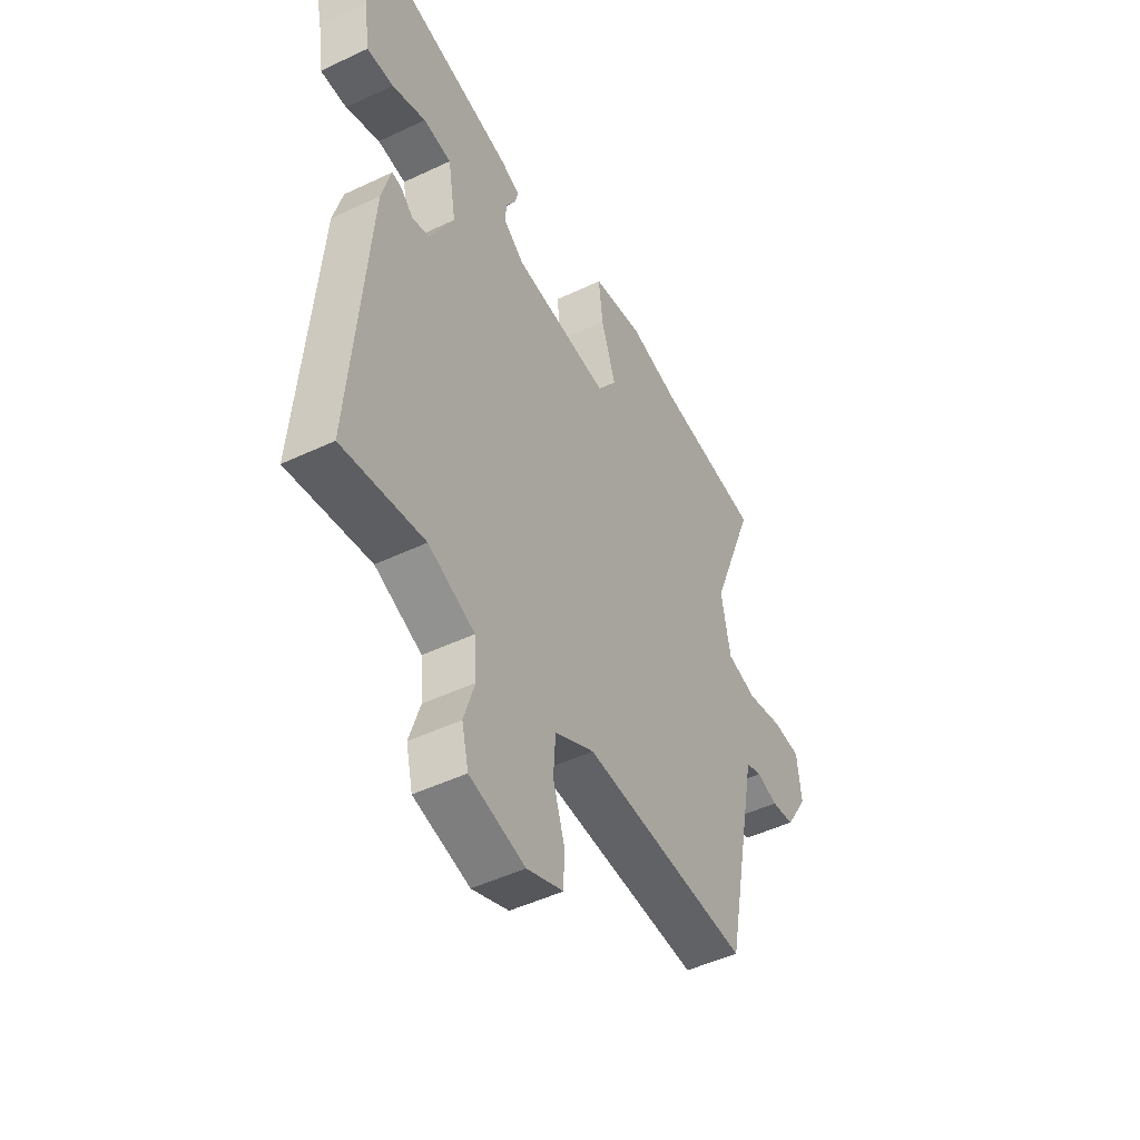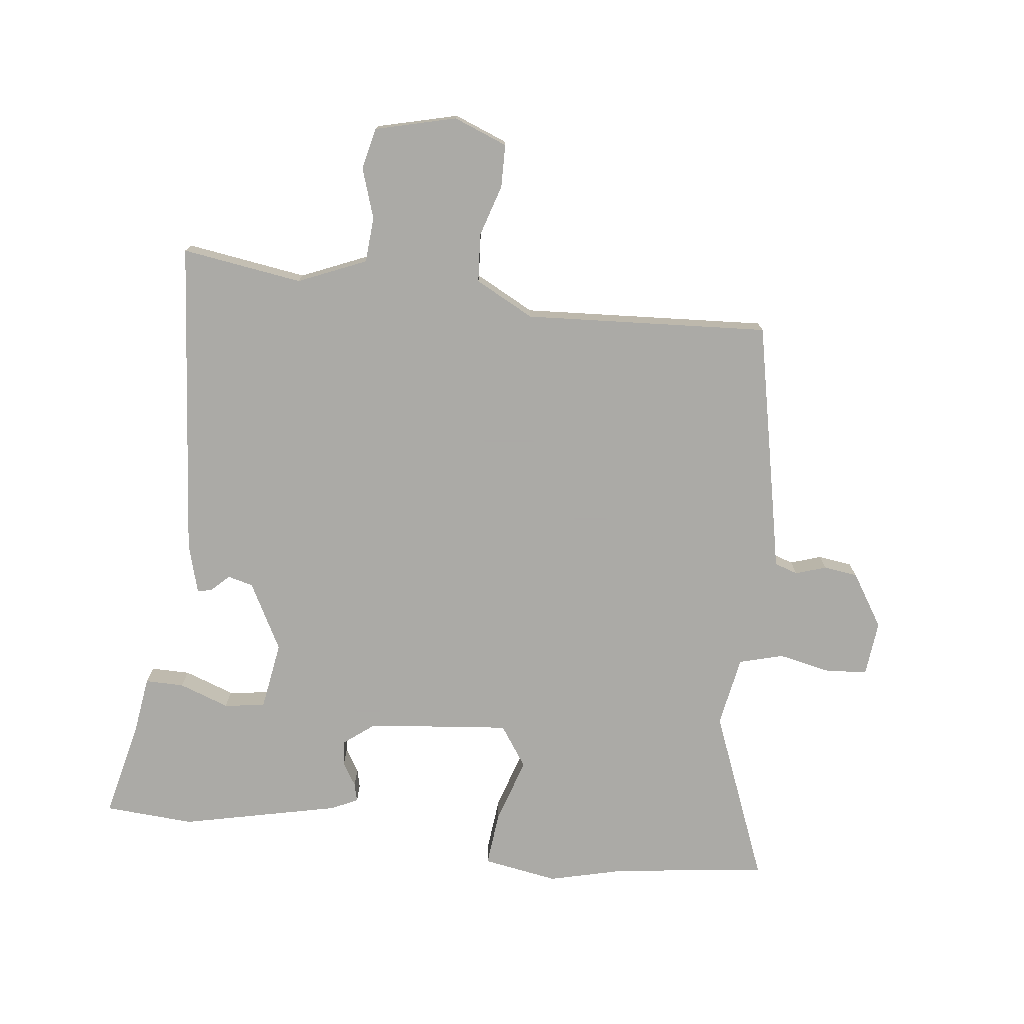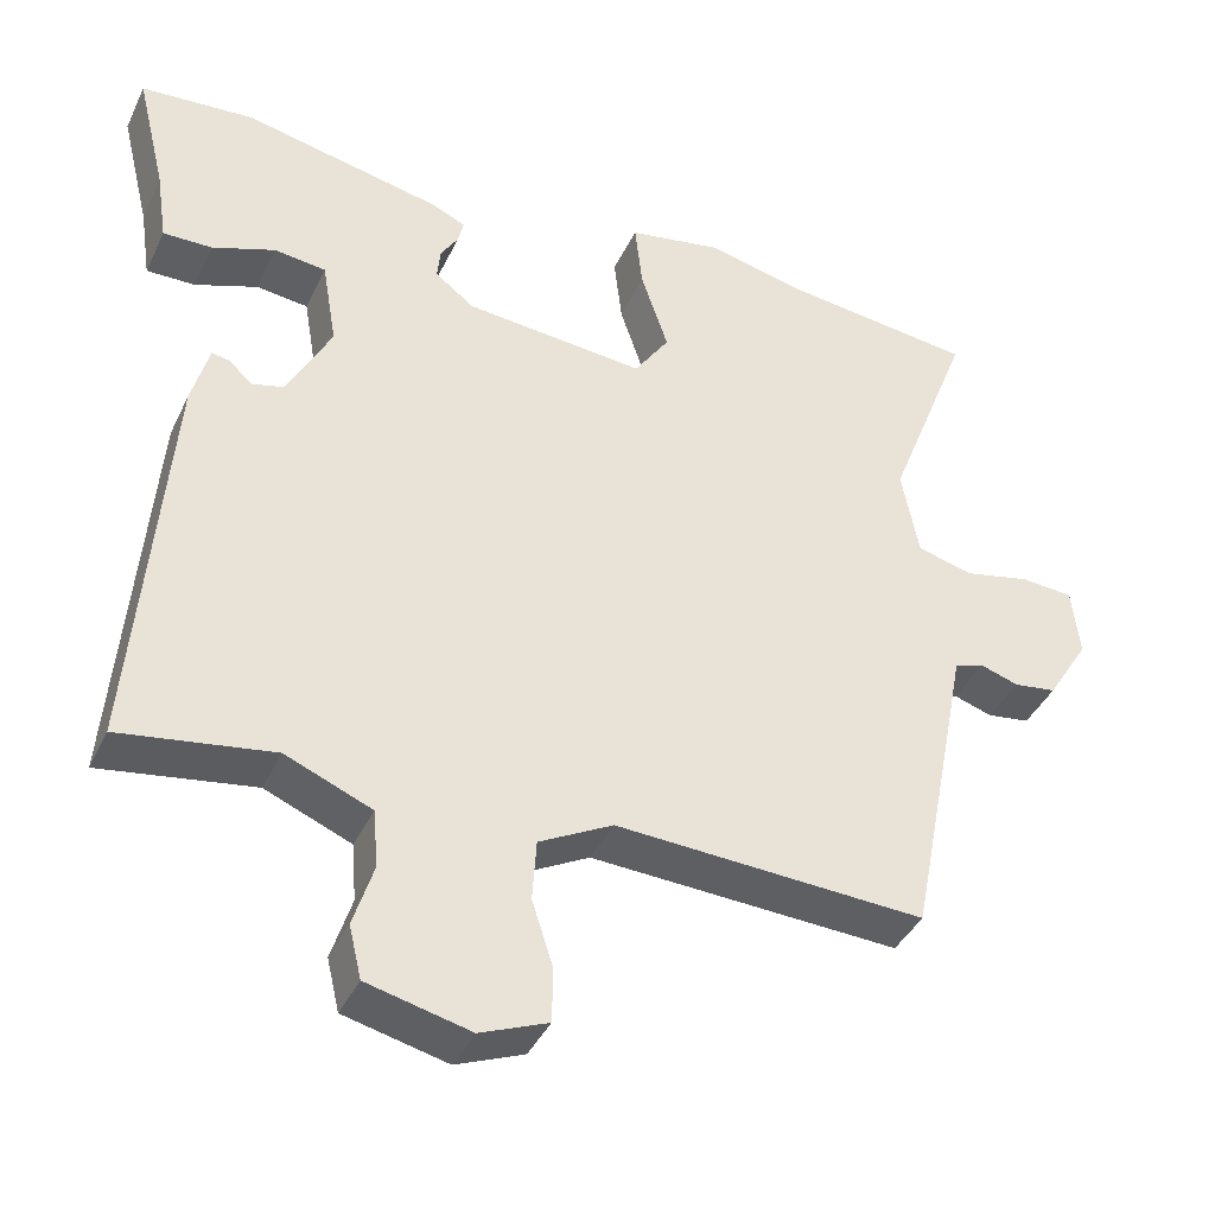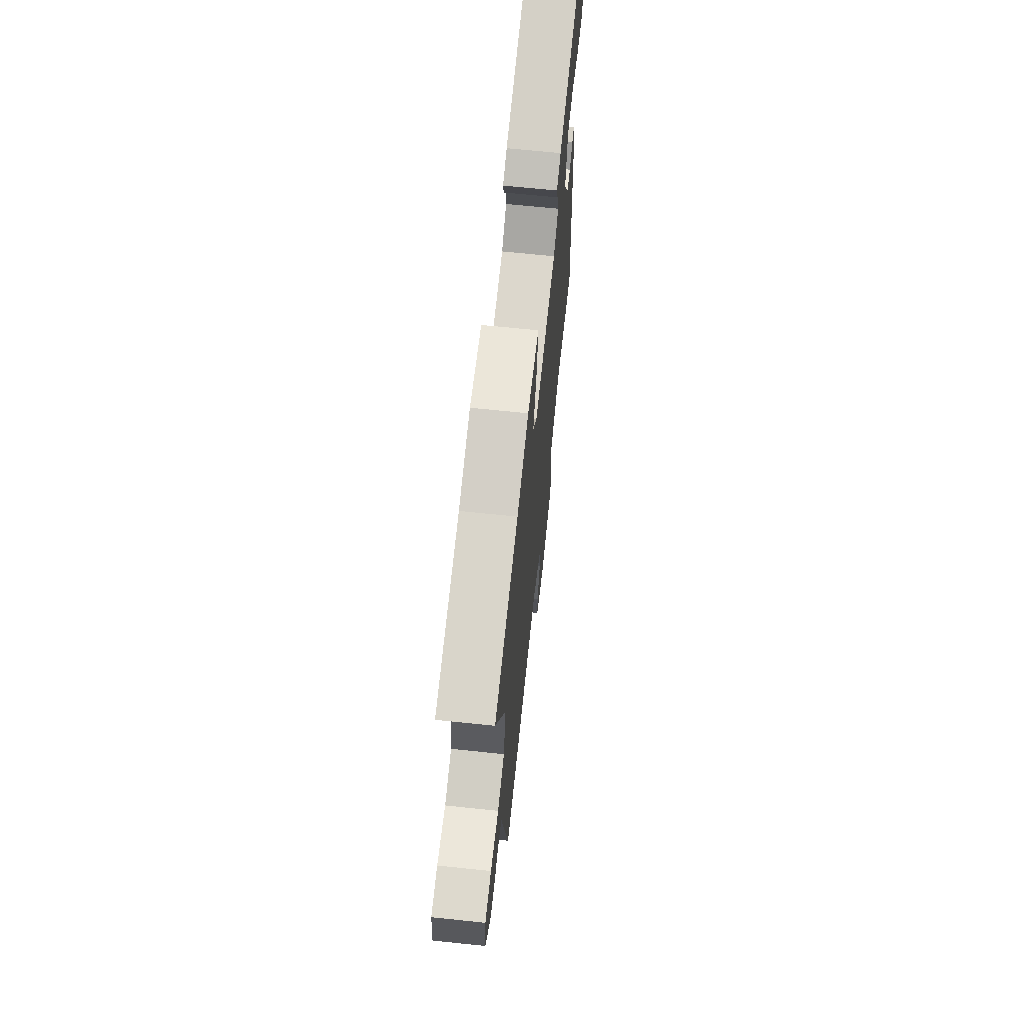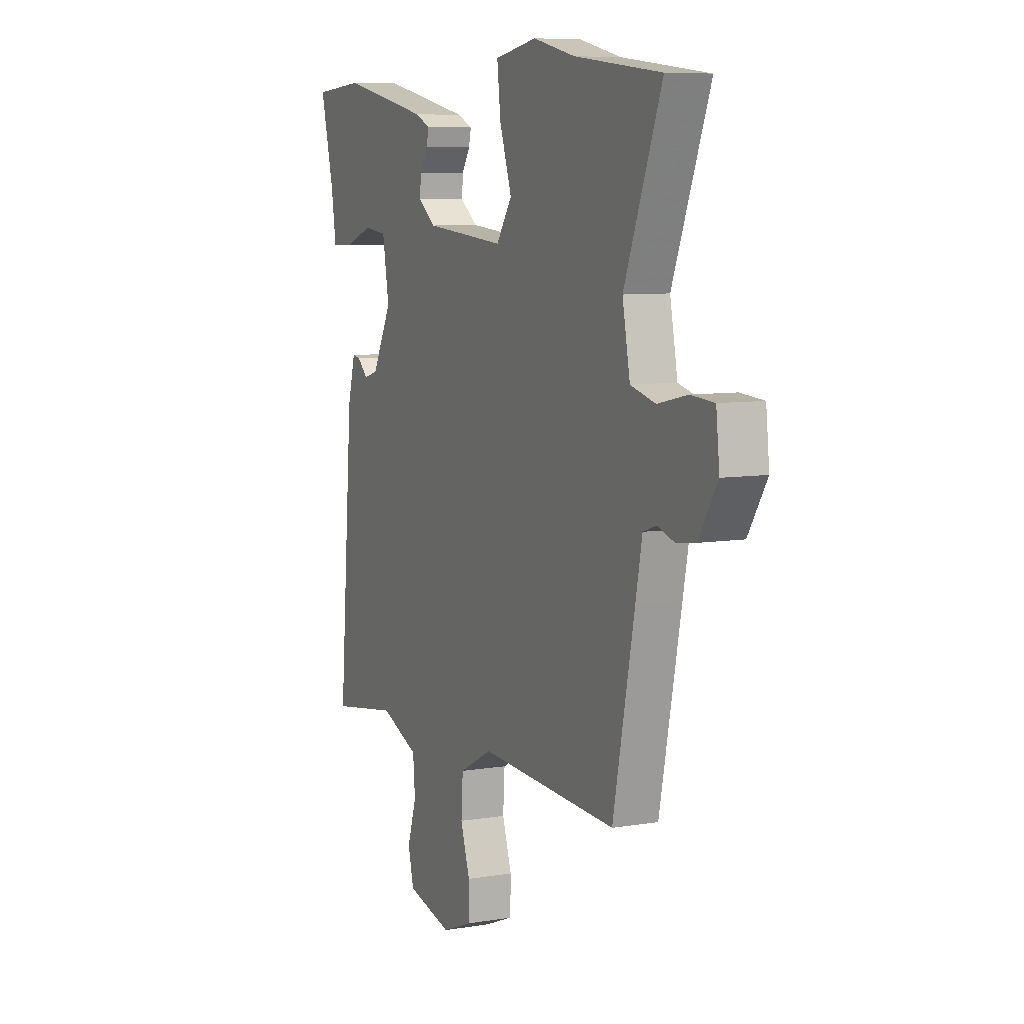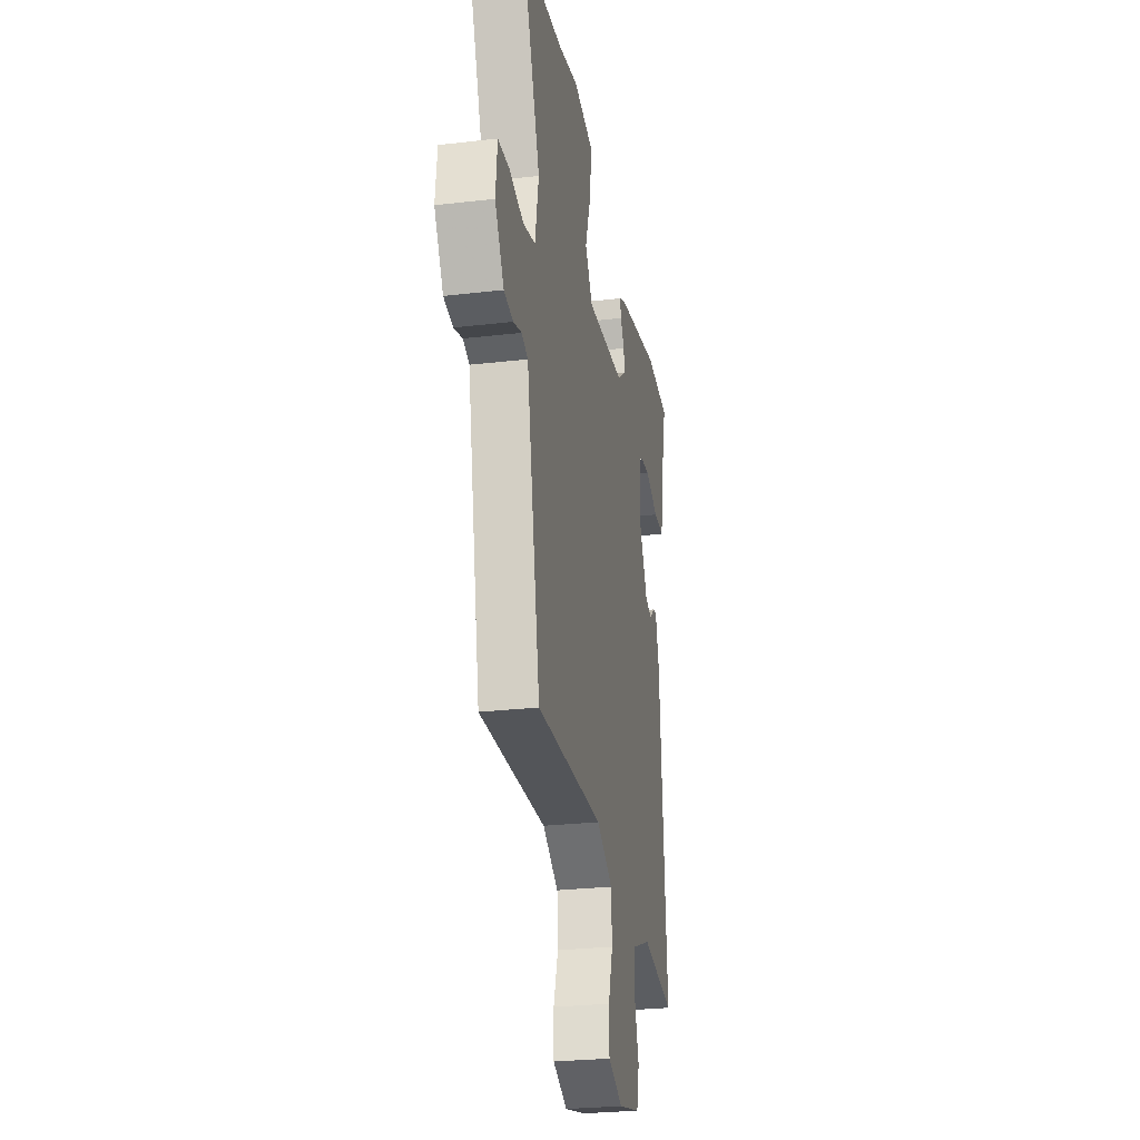
<metadata>
{"format":"obj","ext":"obj","renderer":"f3d","projection":"perspective","resolution":1024,"background":"white","views":[{"elev":-48.2,"azim":118.0,"up":"+Z"},{"elev":-75.7,"azim":173.8,"up":"+Y"},{"elev":-40.1,"azim":156.4,"up":"+Z"},{"elev":67.6,"azim":-84.0,"up":"+Z"},{"elev":7.8,"azim":-115.0,"up":"+Z"},{"elev":-27.2,"azim":-79.8,"up":"+Z"}]}
</metadata>
<code>
v 0.429 0.07 0.505
v 0.575 0.07 0.494
v 0.537 0.07 0.337
v 0.523 0.07 0.243
v 0.46 0.07 0.244
v 0.379 0.07 0.274
v 0.312 0.07 0.266
v 0.293 0.07 0.154
v 0.35 0.07 0.044
v 0.391 0.07 0.033
v 0.421 0.07 0.061
v 0.444 0.07 0.065
v 0.466 0.07 -0.016
v 0.508 0.07 -0.535
v 0.312 0.07 -0.504
v 0.201 0.07 -0.55
v 0.195 0.07 -0.624
v 0.221 0.07 -0.706
v 0.205 0.07 -0.773
v 0.073 0.07 -0.805
v -0.014 0.07 -0.77
v -0.015 0.07 -0.7
v 0.012 0.07 -0.616
v 0.007 0.07 -0.537
v -0.088 0.07 -0.486
v -0.487 0.07 -0.506
v -0.549 0.07 -0.193
v -0.568 0.07 -0.095
v -0.606 0.07 -0.082
v -0.656 0.07 -0.098
v -0.711 0.07 -0.09
v -0.765 0.07 -0.003
v -0.755 0.07 0.087
v -0.688 0.07 0.092
v -0.602 0.07 0.073
v -0.53 0.07 0.092
v -0.508 0.07 0.207
v -0.616 0.07 0.486
v -0.365 0.07 0.516
v -0.243 0.07 0.545
v -0.121 0.07 0.523
v -0.131 0.07 0.434
v -0.166 0.07 0.329
v -0.121 0.07 0.262
v 0.111 0.07 0.283
v 0.162 0.07 0.322
v 0.158 0.07 0.362
v 0.135 0.07 0.4
v 0.128 0.07 0.43
v 0.172 0.07 0.45
v 0.429 0 0.505
v 0.575 0 0.494
v 0.537 0 0.337
v 0.523 0 0.243
v 0.46 0 0.244
v 0.379 0 0.274
v 0.312 0 0.266
v 0.293 0 0.154
v 0.35 0 0.044
v 0.391 0 0.033
v 0.421 0 0.061
v 0.444 0 0.065
v 0.466 0 -0.016
v 0.508 0 -0.535
v 0.312 0 -0.504
v 0.201 0 -0.55
v 0.195 0 -0.624
v 0.221 0 -0.706
v 0.205 0 -0.773
v 0.073 0 -0.805
v -0.014 0 -0.77
v -0.015 0 -0.7
v 0.012 0 -0.616
v 0.007 0 -0.537
v -0.088 0 -0.486
v -0.487 0 -0.506
v -0.549 0 -0.193
v -0.568 0 -0.095
v -0.606 0 -0.082
v -0.656 0 -0.098
v -0.711 0 -0.09
v -0.765 0 -0.003
v -0.755 0 0.087
v -0.688 0 0.092
v -0.602 0 0.073
v -0.53 0 0.092
v -0.508 0 0.207
v -0.616 0 0.486
v -0.365 0 0.516
v -0.243 0 0.545
v -0.121 0 0.523
v -0.131 0 0.434
v -0.166 0 0.329
v -0.121 0 0.262
v 0.111 0 0.283
v 0.162 0 0.322
v 0.158 0 0.362
v 0.135 0 0.4
v 0.128 0 0.43
v 0.172 0 0.45
f 47 48 49 50
f 46 47 50 1
f 45 46 1 2
f 40 41 42 43
f 39 40 43
f 37 38 39 43
f 36 37 43 44
f 32 33 34 35
f 32 35 36
f 29 30 31 32
f 28 29 32 36
f 25 26 27 28
f 24 25 28 36
f 20 21 22 23
f 20 23 24
f 17 18 19 20
f 16 17 20 24
f 15 16 24 36
f 10 11 12 13
f 9 10 13 14
f 8 9 14 15
f 3 4 5 6
f 45 2 3 6
f 45 6 7
f 44 45 7 8
f 8 15 36 44
f 100 99 98 97
f 51 100 97 96
f 52 51 96 95
f 93 92 91 90
f 93 90 89
f 93 89 88 87
f 94 93 87 86
f 85 84 83 82
f 86 85 82
f 82 81 80 79
f 86 82 79 78
f 78 77 76 75
f 86 78 75 74
f 73 72 71 70
f 74 73 70
f 70 69 68 67
f 74 70 67 66
f 86 74 66 65
f 63 62 61 60
f 64 63 60 59
f 65 64 59 58
f 56 55 54 53
f 56 53 52 95
f 57 56 95
f 58 57 95 94
f 94 86 65 58
f 1 51 52 2
f 2 52 53 3
f 3 53 54 4
f 4 54 55 5
f 5 55 56 6
f 6 56 57 7
f 7 57 58 8
f 8 58 59 9
f 9 59 60 10
f 10 60 61 11
f 11 61 62 12
f 12 62 63 13
f 13 63 64 14
f 14 64 65 15
f 15 65 66 16
f 16 66 67 17
f 17 67 68 18
f 18 68 69 19
f 19 69 70 20
f 20 70 71 21
f 21 71 72 22
f 22 72 73 23
f 23 73 74 24
f 24 74 75 25
f 25 75 76 26
f 26 76 77 27
f 27 77 78 28
f 28 78 79 29
f 29 79 80 30
f 30 80 81 31
f 31 81 82 32
f 32 82 83 33
f 33 83 84 34
f 34 84 85 35
f 35 85 86 36
f 36 86 87 37
f 37 87 88 38
f 38 88 89 39
f 39 89 90 40
f 40 90 91 41
f 41 91 92 42
f 42 92 93 43
f 43 93 94 44
f 44 94 95 45
f 45 95 96 46
f 46 96 97 47
f 47 97 98 48
f 48 98 99 49
f 49 99 100 50
f 50 100 51 1

</code>
